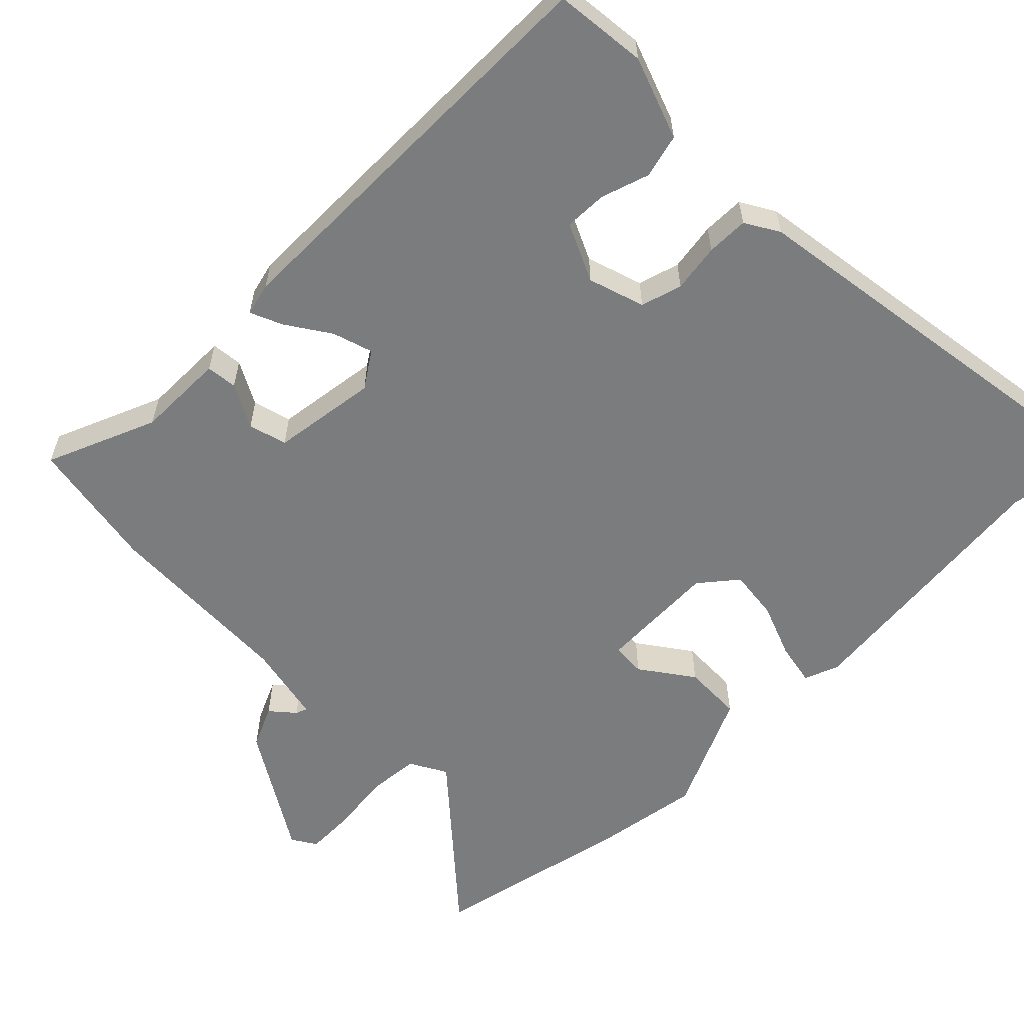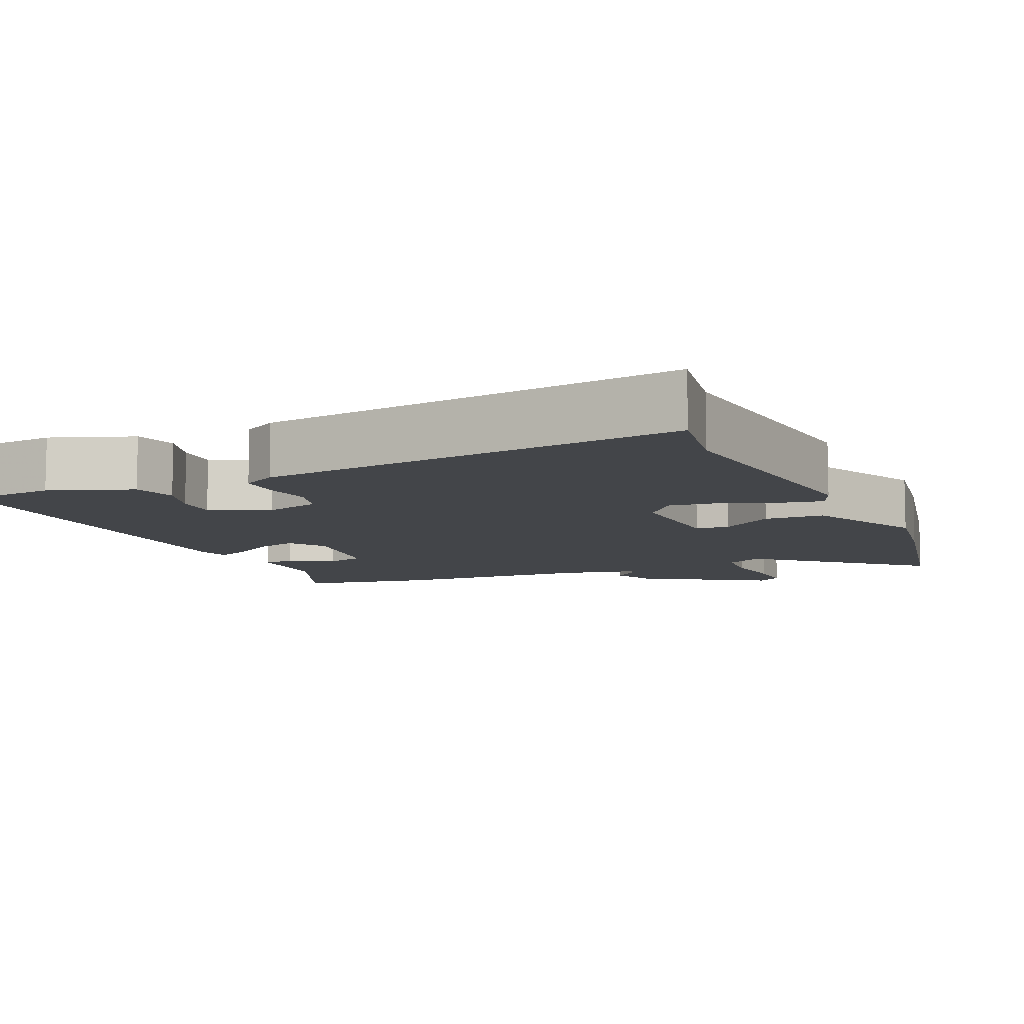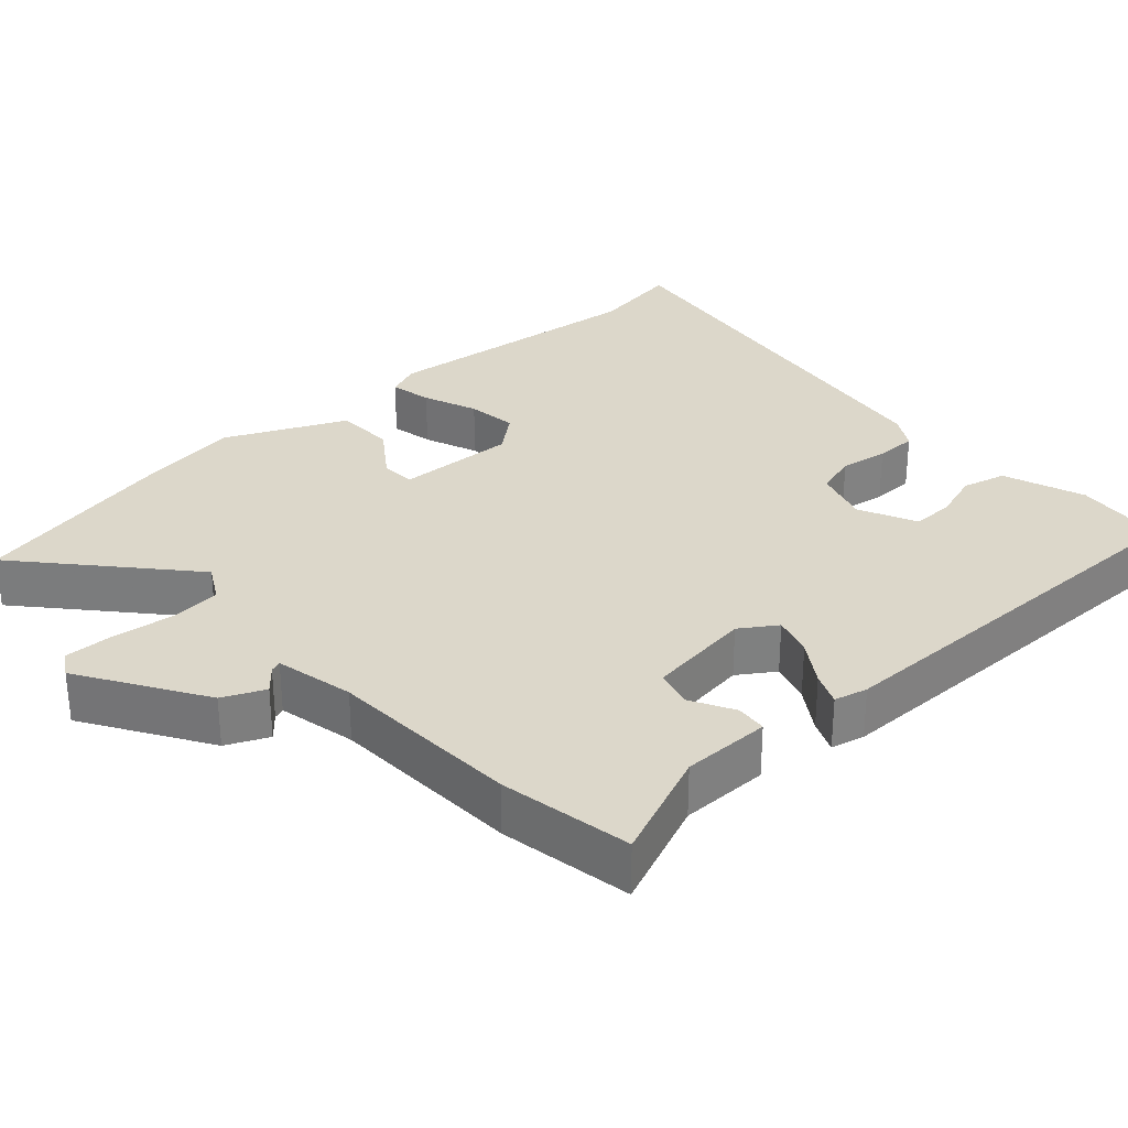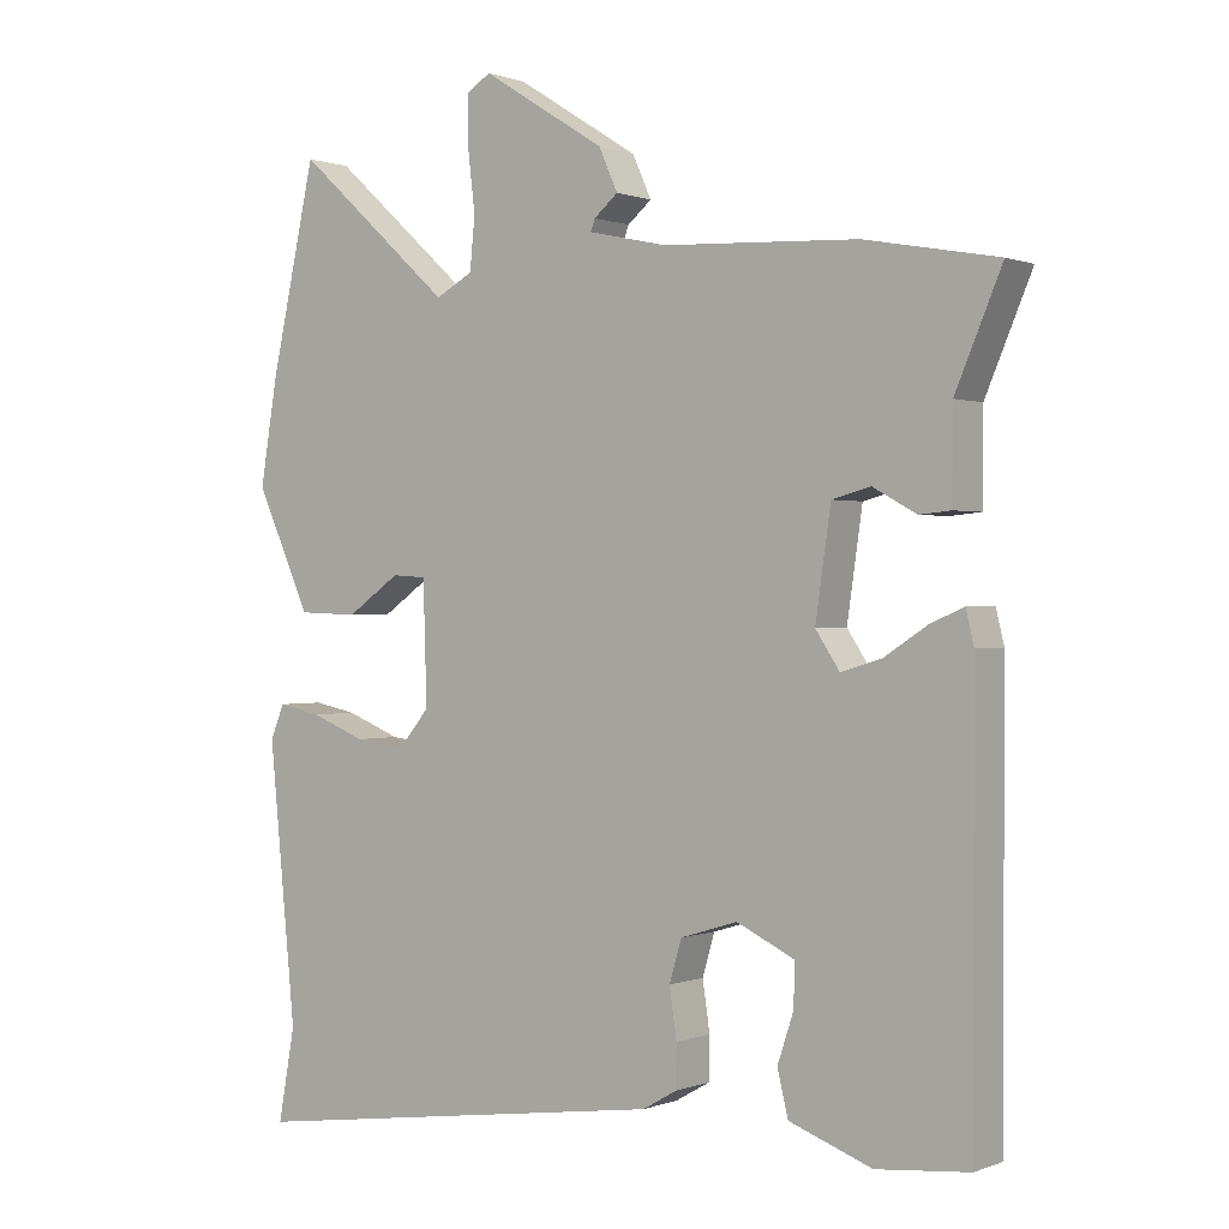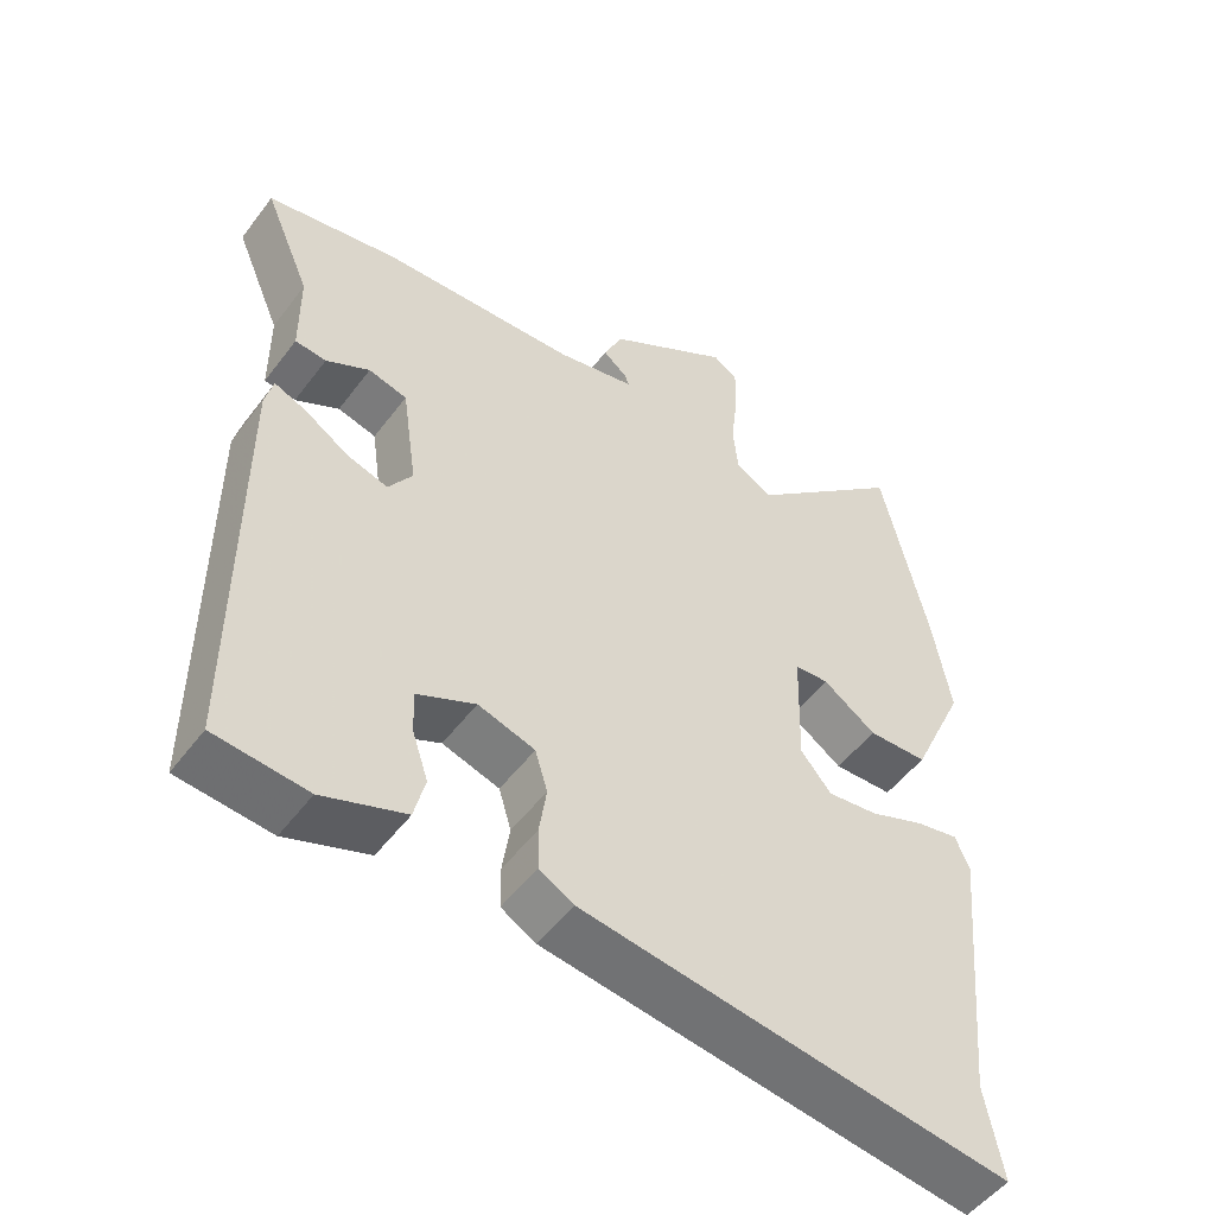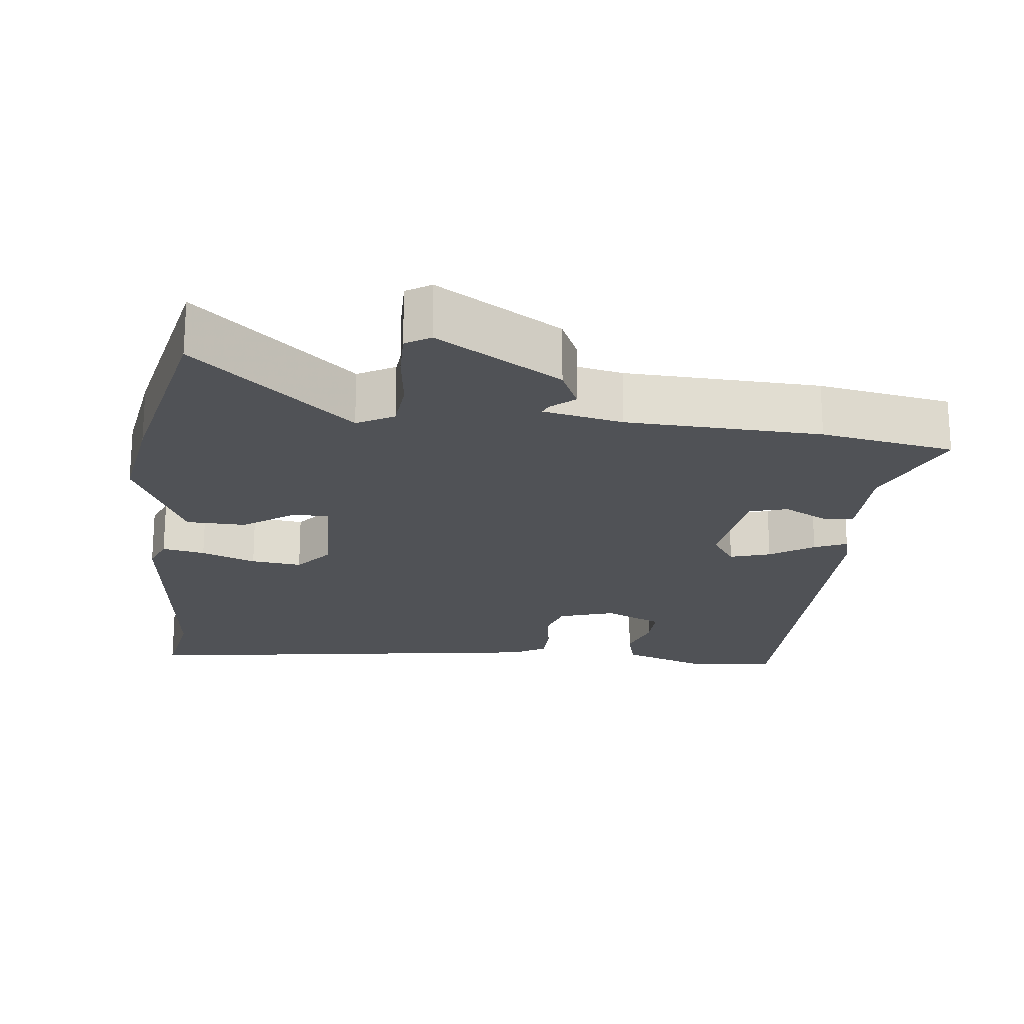
<metadata>
{"format":"obj","ext":"obj","renderer":"f3d","projection":"perspective","resolution":1024,"background":"white","views":[{"elev":-58.7,"azim":135.3,"up":"+Y"},{"elev":-8.8,"azim":-155.7,"up":"+Y"},{"elev":30.5,"azim":48.2,"up":"+Y"},{"elev":0.4,"azim":35.9,"up":"+Z"},{"elev":-51.8,"azim":144.1,"up":"+Z"},{"elev":-20.6,"azim":-6.1,"up":"+Y"}]}
</metadata>
<code>
v 0.373 0.07 0.524
v 0.556 0.07 0.49
v 0.492 0.07 0.339
v 0.491 0.07 0.216
v 0.448 0.07 0.212
v 0.388 0.07 0.245
v 0.335 0.07 0.231
v 0.314 0.07 0.085
v 0.347 0.07 0.035
v 0.403 0.07 0.052
v 0.463 0.07 0.091
v 0.508 0.07 0.11
v 0.519 0.07 0.064
v 0.518 0.07 -0.512
v 0.391 0.07 -0.524
v 0.278 0.07 -0.482
v 0.263 0.07 -0.421
v 0.285 0.07 -0.355
v 0.287 0.07 -0.296
v 0.207 0.07 -0.258
v 0.129 0.07 -0.282
v 0.112 0.07 -0.339
v 0.122 0.07 -0.406
v 0.121 0.07 -0.464
v 0.074 0.07 -0.491
v -0.513 0.07 -0.572
v -0.49 0.07 -0.445
v -0.527 0.07 -0.068
v -0.508 0.07 -0.021
v -0.449 0.07 -0.033
v -0.374 0.07 -0.063
v -0.304 0.07 -0.072
v -0.262 0.07 -0.021
v -0.267 0.07 0.145
v -0.314 0.07 0.148
v -0.387 0.07 0.097
v -0.469 0.07 0.1
v -0.544 0.07 0.265
v -0.52 0.07 0.41
v -0.458 0.07 0.691
v -0.242 0.07 0.497
v -0.191 0.07 0.525
v -0.184 0.07 0.596
v -0.194 0.07 0.681
v -0.195 0.07 0.749
v -0.161 0.07 0.77
v 0.009 0.07 0.663
v 0.035 0.07 0.605
v 0.002 0.07 0.577
v -0.004 0.07 0.561
v 0.105 0.07 0.537
v 0.373 0 0.524
v 0.556 0 0.49
v 0.492 0 0.339
v 0.491 0 0.216
v 0.448 0 0.212
v 0.388 0 0.245
v 0.335 0 0.231
v 0.314 0 0.085
v 0.347 0 0.035
v 0.403 0 0.052
v 0.463 0 0.091
v 0.508 0 0.11
v 0.519 0 0.064
v 0.518 0 -0.512
v 0.391 0 -0.524
v 0.278 0 -0.482
v 0.263 0 -0.421
v 0.285 0 -0.355
v 0.287 0 -0.296
v 0.207 0 -0.258
v 0.129 0 -0.282
v 0.112 0 -0.339
v 0.122 0 -0.406
v 0.121 0 -0.464
v 0.074 0 -0.491
v -0.513 0 -0.572
v -0.49 0 -0.445
v -0.527 0 -0.068
v -0.508 0 -0.021
v -0.449 0 -0.033
v -0.374 0 -0.063
v -0.304 0 -0.072
v -0.262 0 -0.021
v -0.267 0 0.145
v -0.314 0 0.148
v -0.387 0 0.097
v -0.469 0 0.1
v -0.544 0 0.265
v -0.52 0 0.41
v -0.458 0 0.691
v -0.242 0 0.497
v -0.191 0 0.525
v -0.184 0 0.596
v -0.194 0 0.681
v -0.195 0 0.749
v -0.161 0 0.77
v 0.009 0 0.663
v 0.035 0 0.605
v 0.002 0 0.577
v -0.004 0 0.561
v 0.105 0 0.537
f 47 48 49
f 46 47 49
f 45 46 49
f 44 45 49
f 43 44 49
f 42 43 49 50
f 41 42 50 51
f 39 40 41
f 38 39 41
f 37 38 41
f 36 37 41
f 35 36 41
f 1 2 3
f 51 1 3
f 41 51 3
f 35 41 3
f 34 35 3
f 29 30 31
f 28 29 31
f 27 28 31
f 27 31 32
f 26 27 32
f 25 26 32
f 24 25 32
f 23 24 32
f 22 23 32
f 21 22 32 33
f 16 17 18
f 15 16 18
f 14 15 18
f 13 14 18
f 12 13 18
f 11 12 18
f 10 11 18 19
f 9 10 19 20
f 3 4 5 6
f 3 6 7
f 34 3 7
f 21 33 34
f 20 21 34
f 9 20 34
f 8 9 34
f 7 8 34
f 100 99 98
f 100 98 97
f 100 97 96
f 100 96 95
f 100 95 94
f 101 100 94 93
f 102 101 93 92
f 92 91 90
f 92 90 89
f 92 89 88
f 92 88 87
f 92 87 86
f 54 53 52
f 54 52 102
f 54 102 92
f 54 92 86
f 54 86 85
f 82 81 80
f 82 80 79
f 82 79 78
f 83 82 78
f 83 78 77
f 83 77 76
f 83 76 75
f 83 75 74
f 83 74 73
f 84 83 73 72
f 69 68 67
f 69 67 66
f 69 66 65
f 69 65 64
f 69 64 63
f 69 63 62
f 70 69 62 61
f 71 70 61 60
f 57 56 55 54
f 58 57 54
f 58 54 85
f 85 84 72
f 85 72 71
f 85 71 60
f 85 60 59
f 85 59 58
f 1 52 53 2
f 2 53 54 3
f 3 54 55 4
f 4 55 56 5
f 5 56 57 6
f 6 57 58 7
f 7 58 59 8
f 8 59 60 9
f 9 60 61 10
f 10 61 62 11
f 11 62 63 12
f 12 63 64 13
f 13 64 65 14
f 14 65 66 15
f 15 66 67 16
f 16 67 68 17
f 17 68 69 18
f 18 69 70 19
f 19 70 71 20
f 20 71 72 21
f 21 72 73 22
f 22 73 74 23
f 23 74 75 24
f 24 75 76 25
f 25 76 77 26
f 26 77 78 27
f 27 78 79 28
f 28 79 80 29
f 29 80 81 30
f 30 81 82 31
f 31 82 83 32
f 32 83 84 33
f 33 84 85 34
f 34 85 86 35
f 35 86 87 36
f 36 87 88 37
f 37 88 89 38
f 38 89 90 39
f 39 90 91 40
f 40 91 92 41
f 41 92 93 42
f 42 93 94 43
f 43 94 95 44
f 44 95 96 45
f 45 96 97 46
f 46 97 98 47
f 47 98 99 48
f 48 99 100 49
f 49 100 101 50
f 50 101 102 51
f 51 102 52 1

</code>
